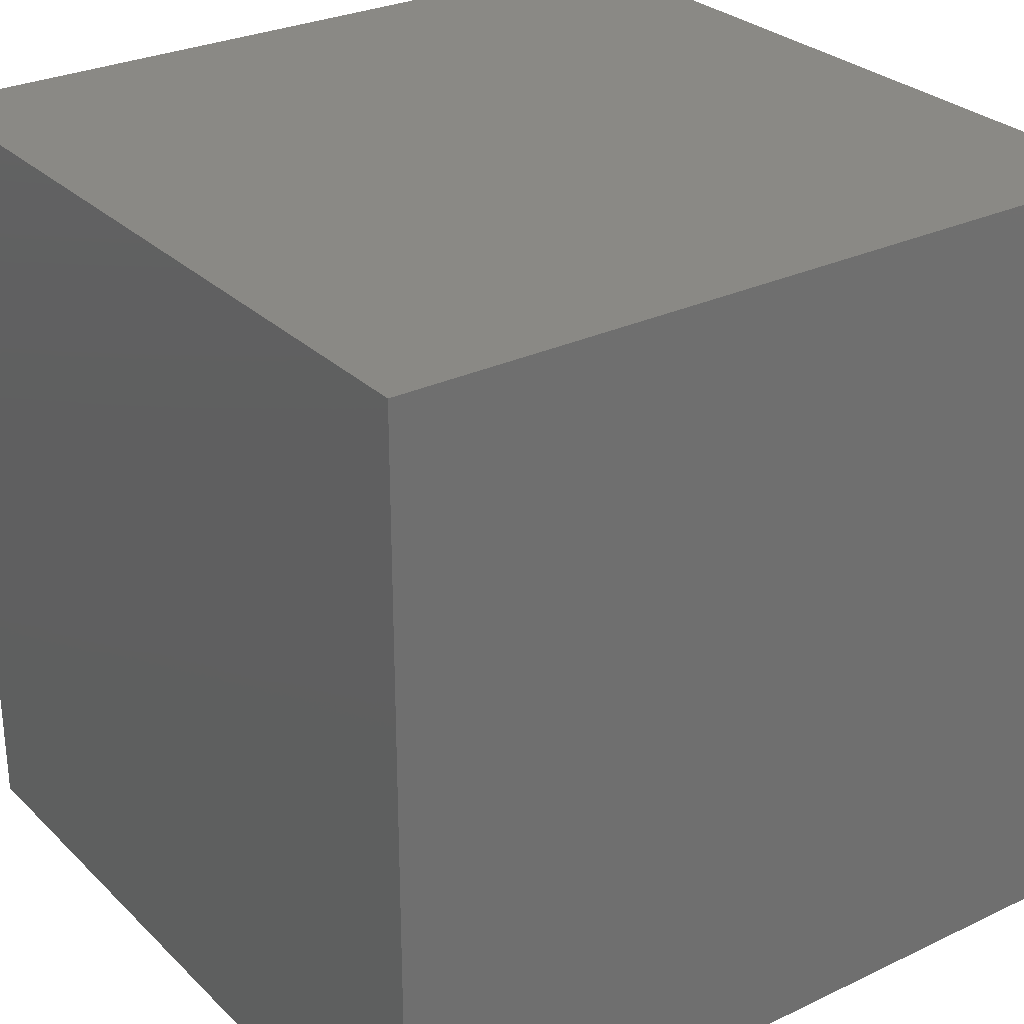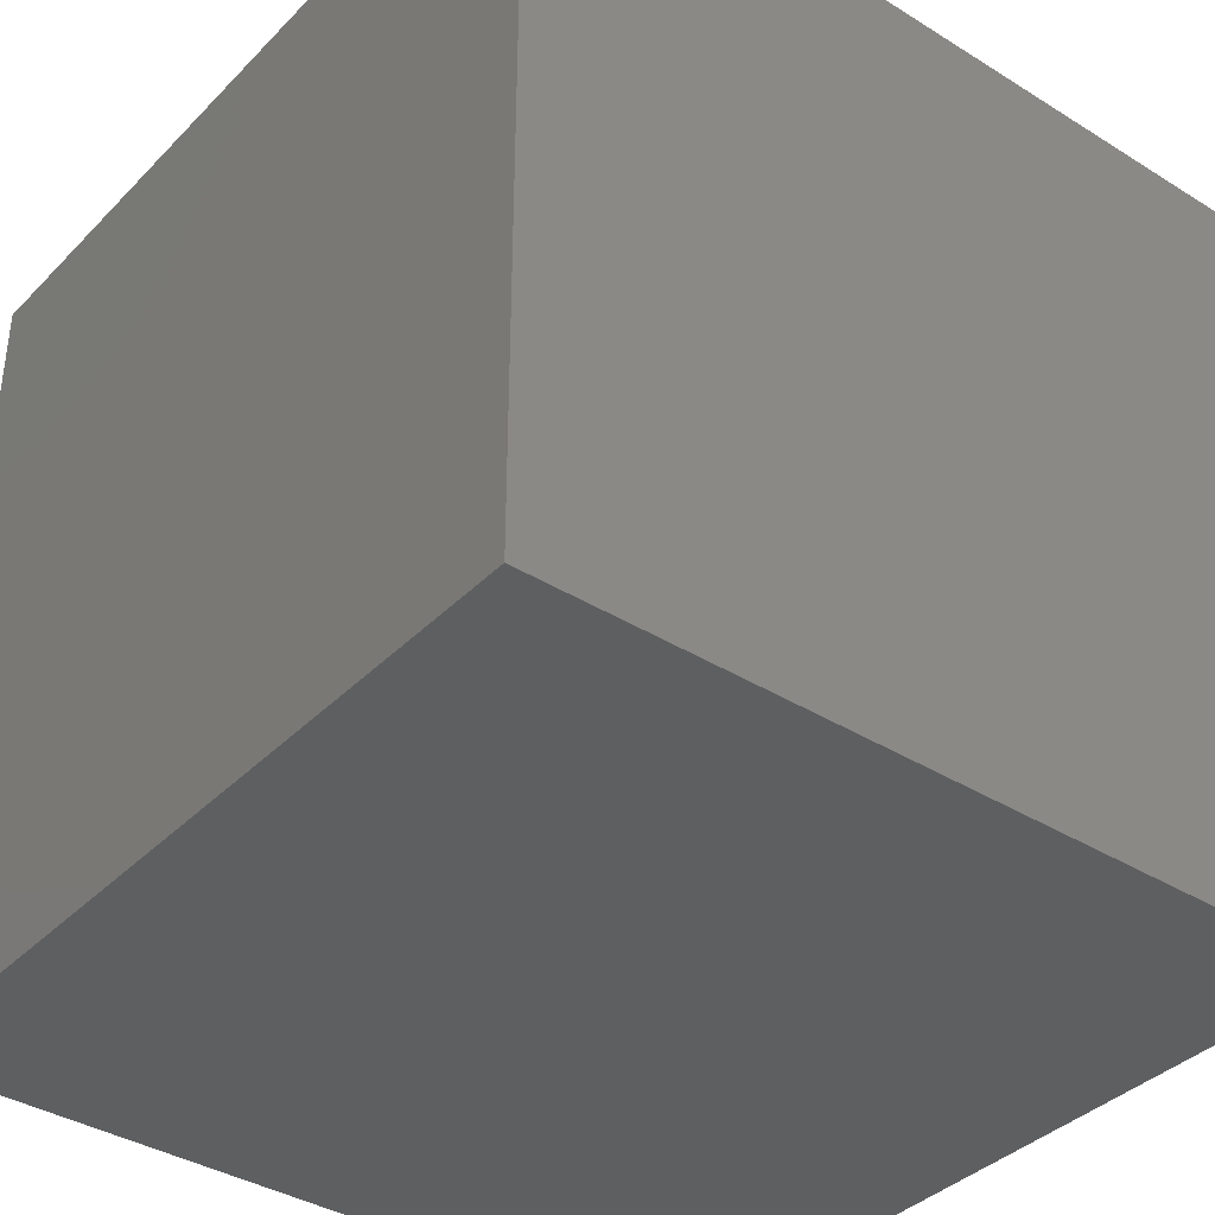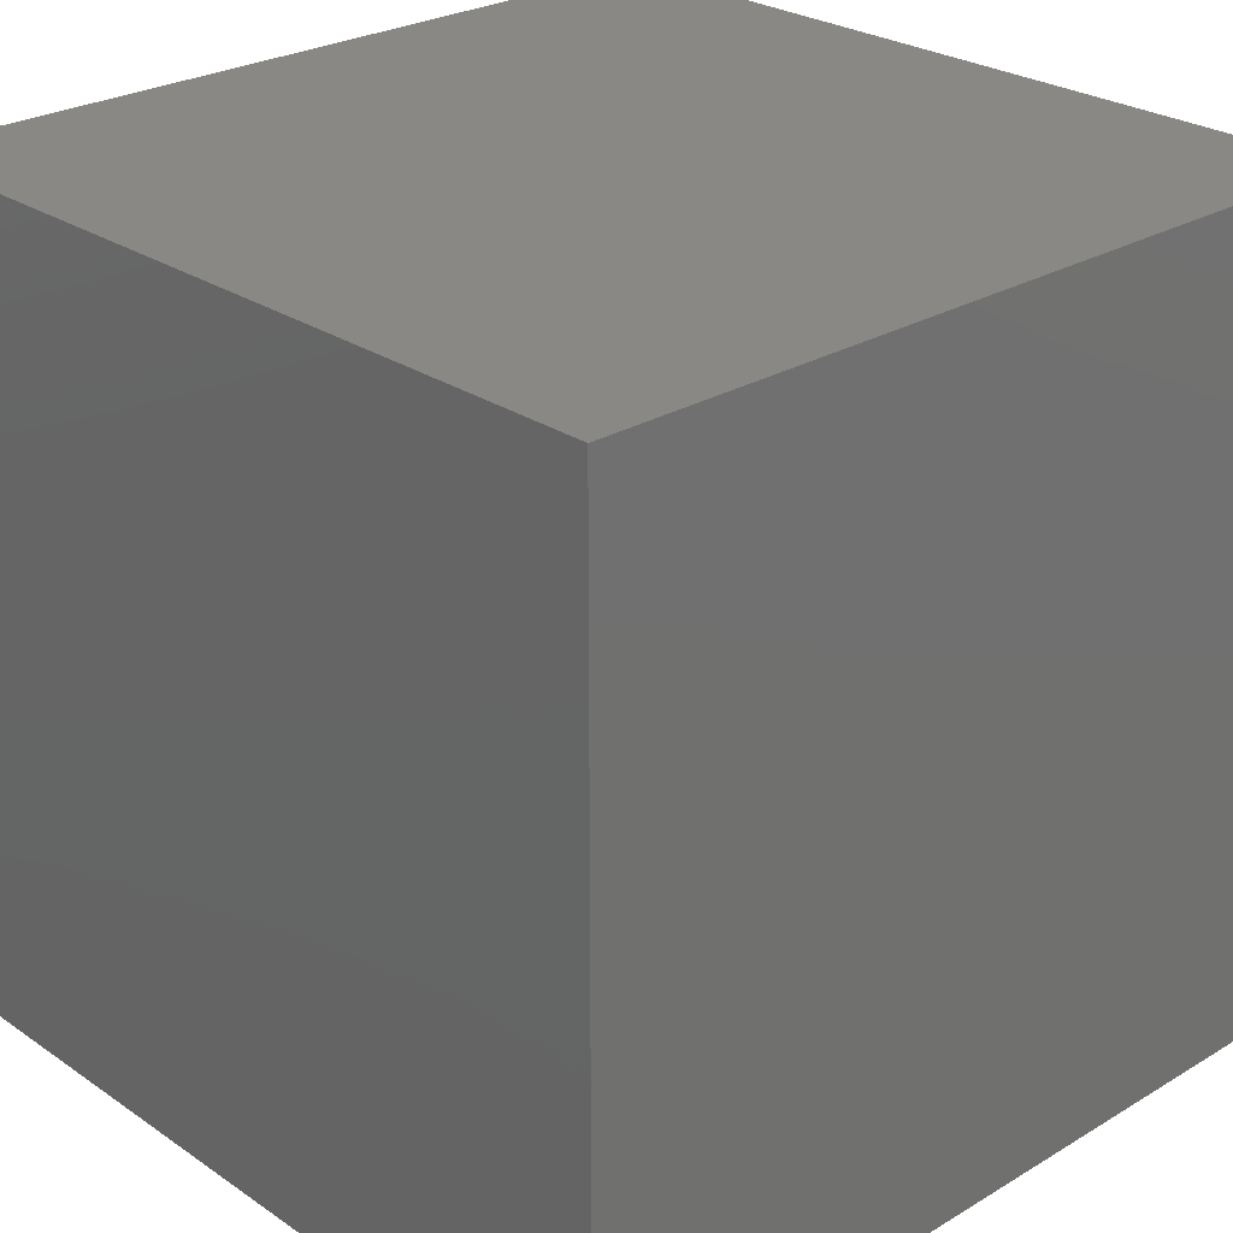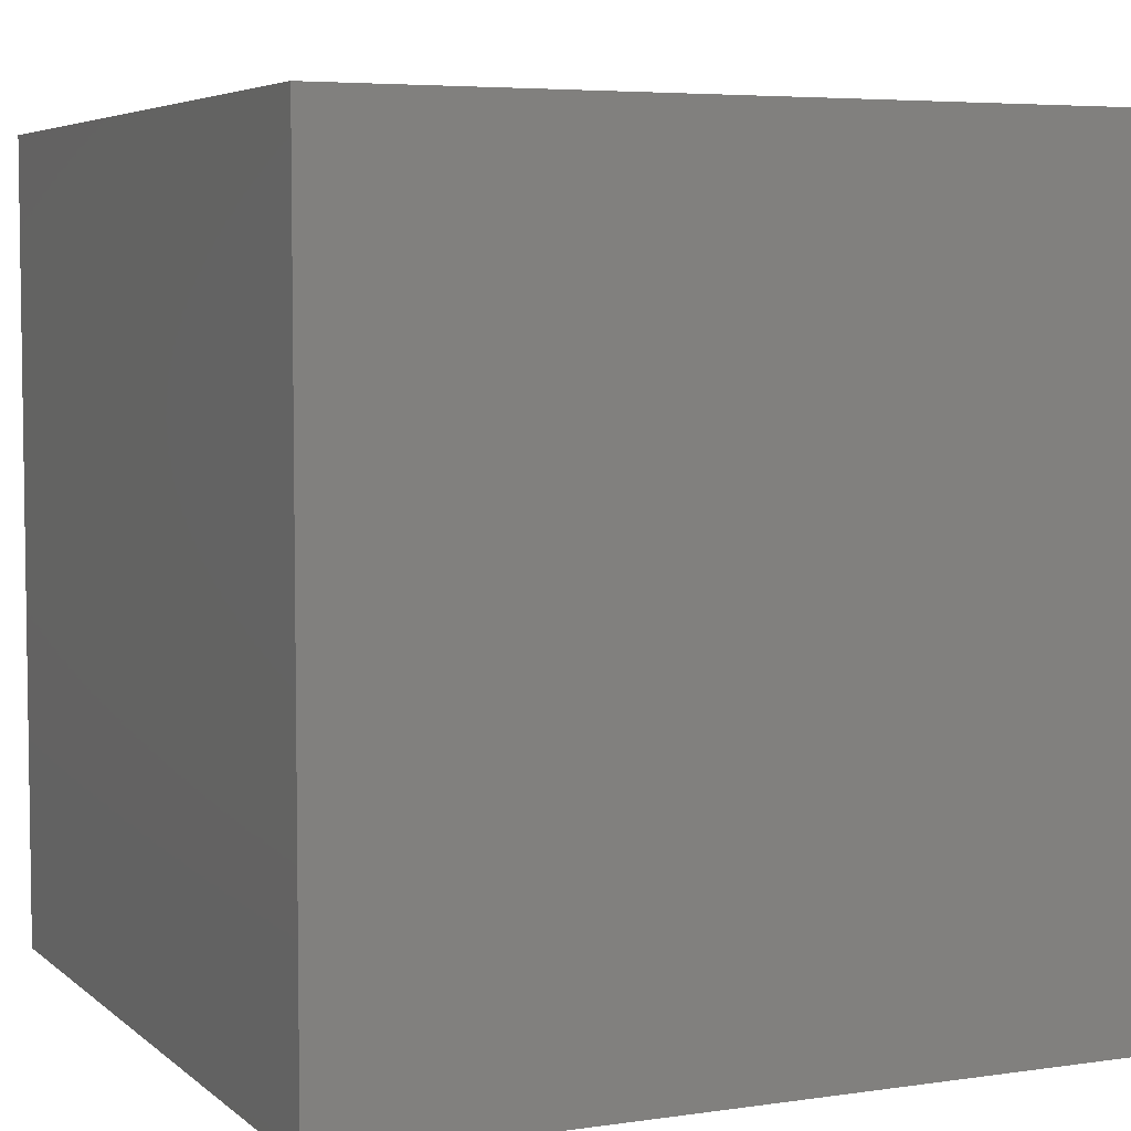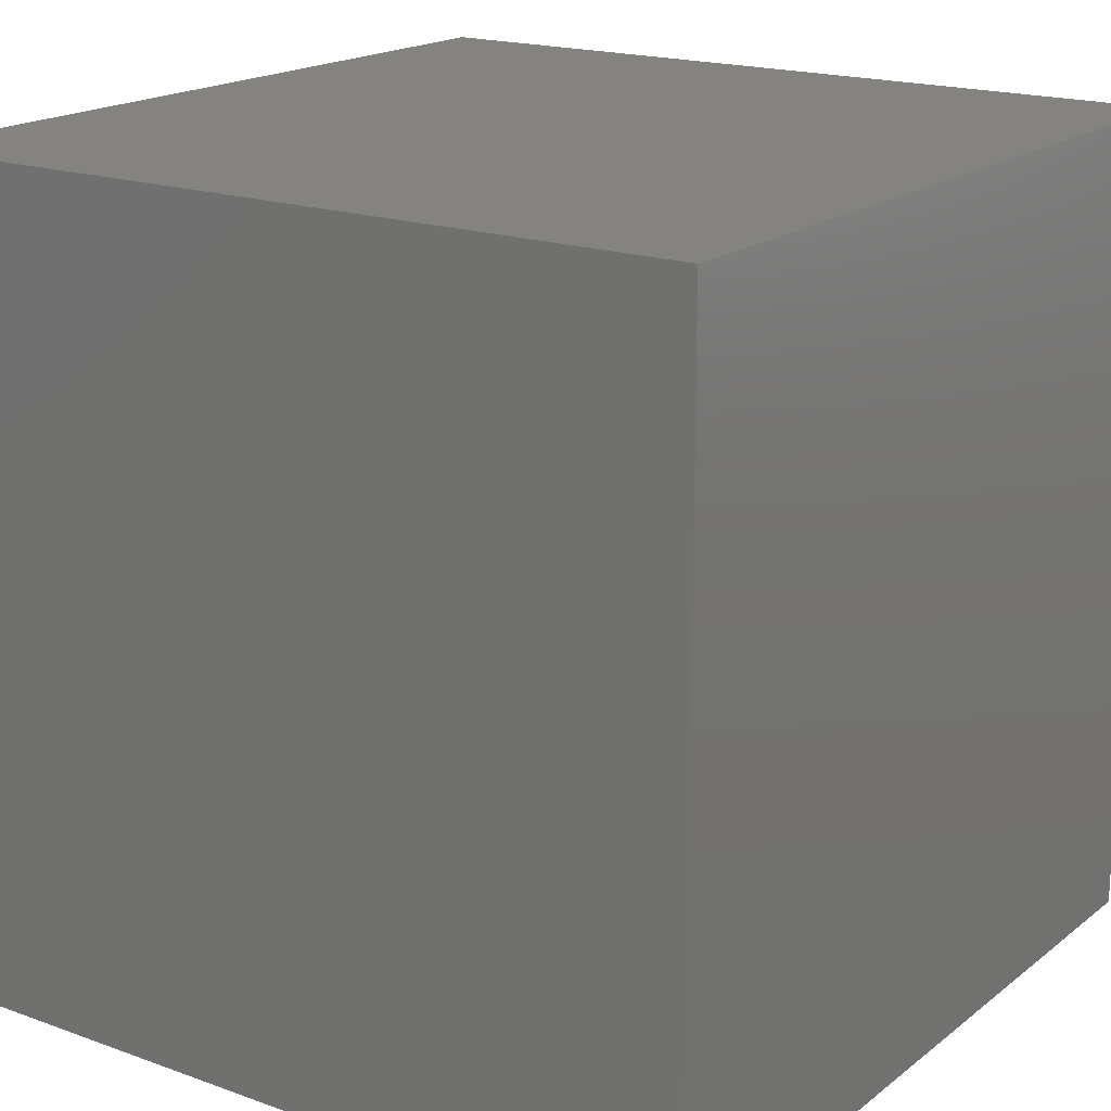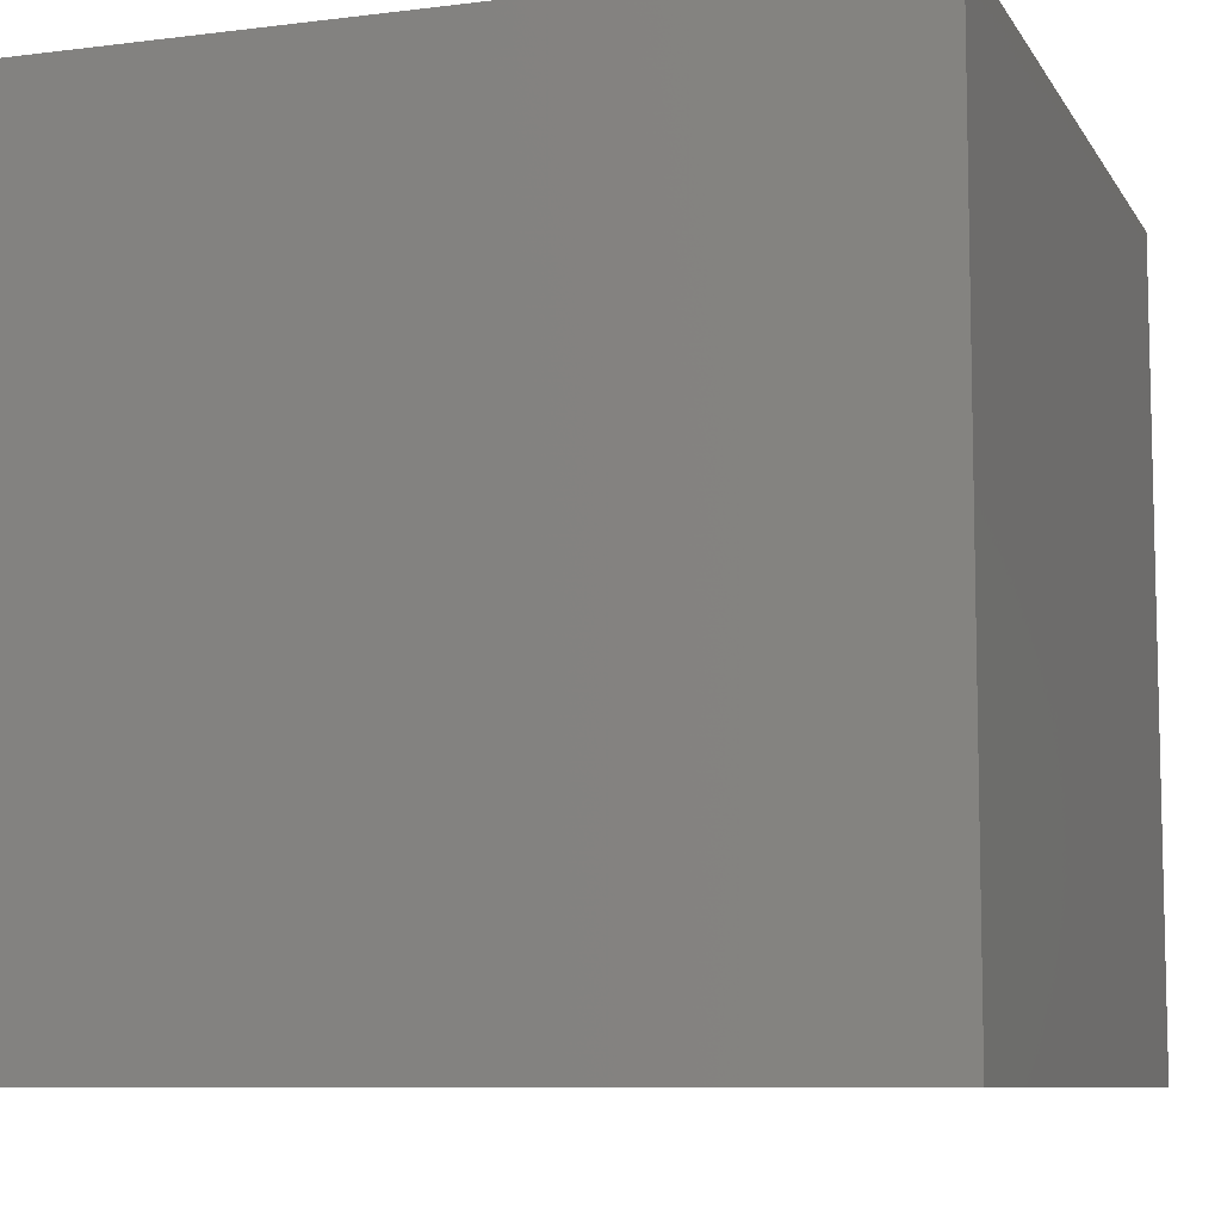
<metadata>
{"format":"stl","ext":"stl","renderer":"f3d","projection":"perspective","resolution":1024,"background":"white","views":[{"elev":28.5,"azim":-125.5,"up":"+Y"},{"elev":-37.8,"azim":51.6,"up":"+Y"},{"elev":26.3,"azim":-43.2,"up":"+Y"},{"elev":5.3,"azim":65.5,"up":"+Y"},{"elev":18.3,"azim":-55.2,"up":"+Y"},{"elev":-8.6,"azim":108.7,"up":"+Z"}]}
</metadata>
<code>
# stl→obj: 8 verts, 12 faces
v 6 5 -1
v 5 5 -1
v 6 4 -1
v 5 4 -1
v 6 4 -2
v 5 4 -2
v 6 5 -2
v 5 5 -2
f 1 2 3
f 3 2 4
f 5 6 7
f 7 6 8
f 4 6 3
f 3 6 5
f 2 8 4
f 4 8 6
f 1 7 2
f 2 7 8
f 3 5 1
f 1 5 7

</code>
